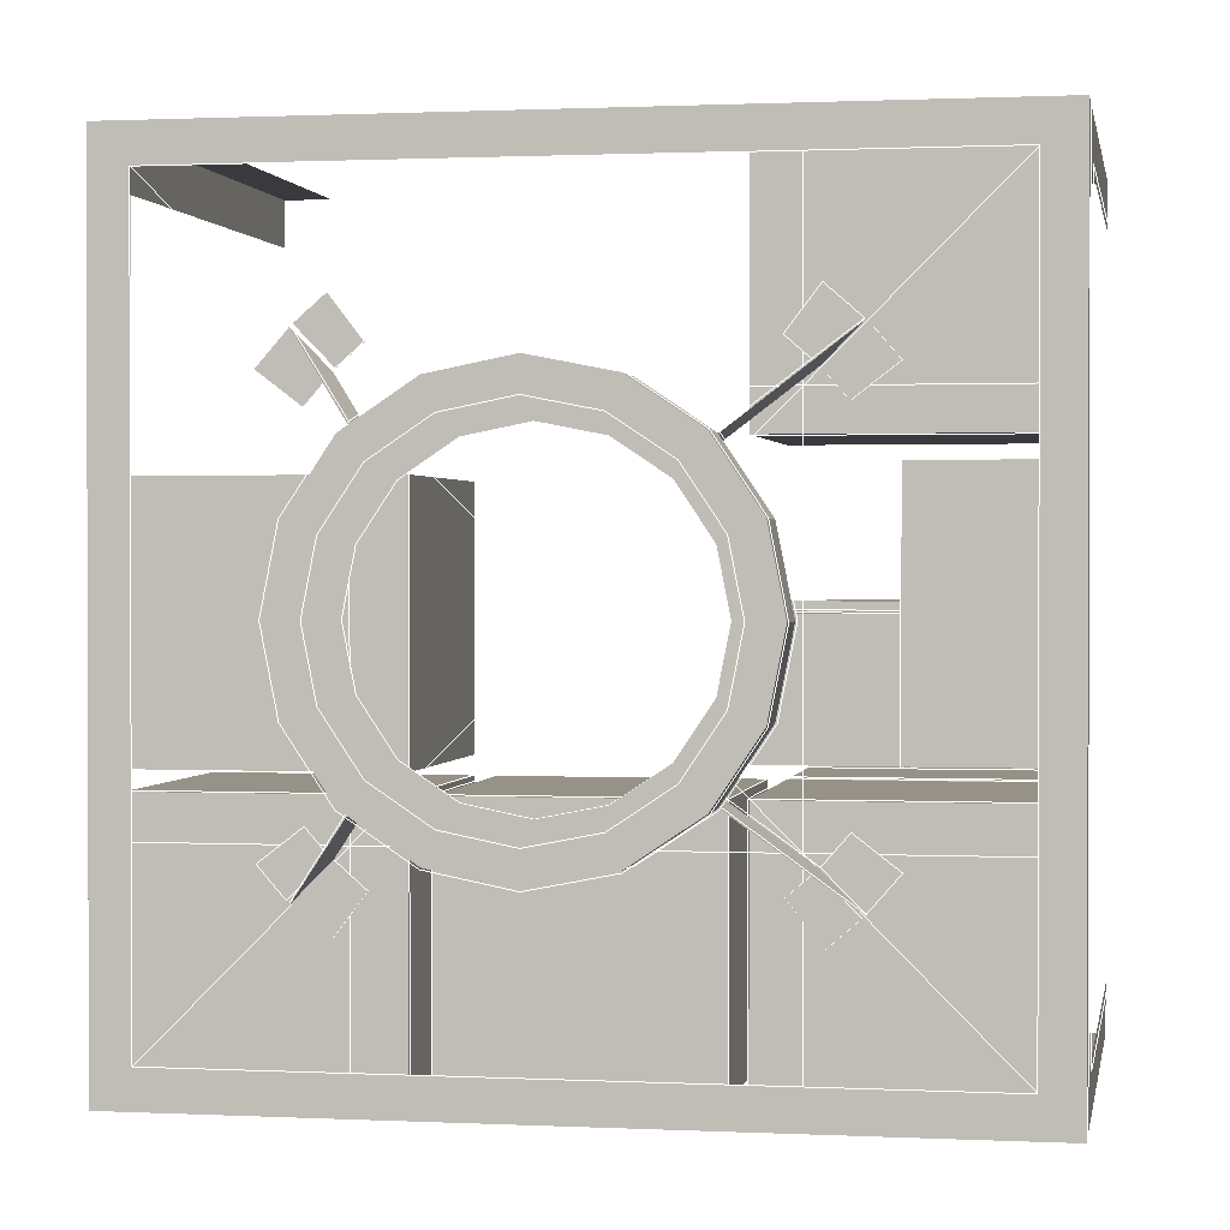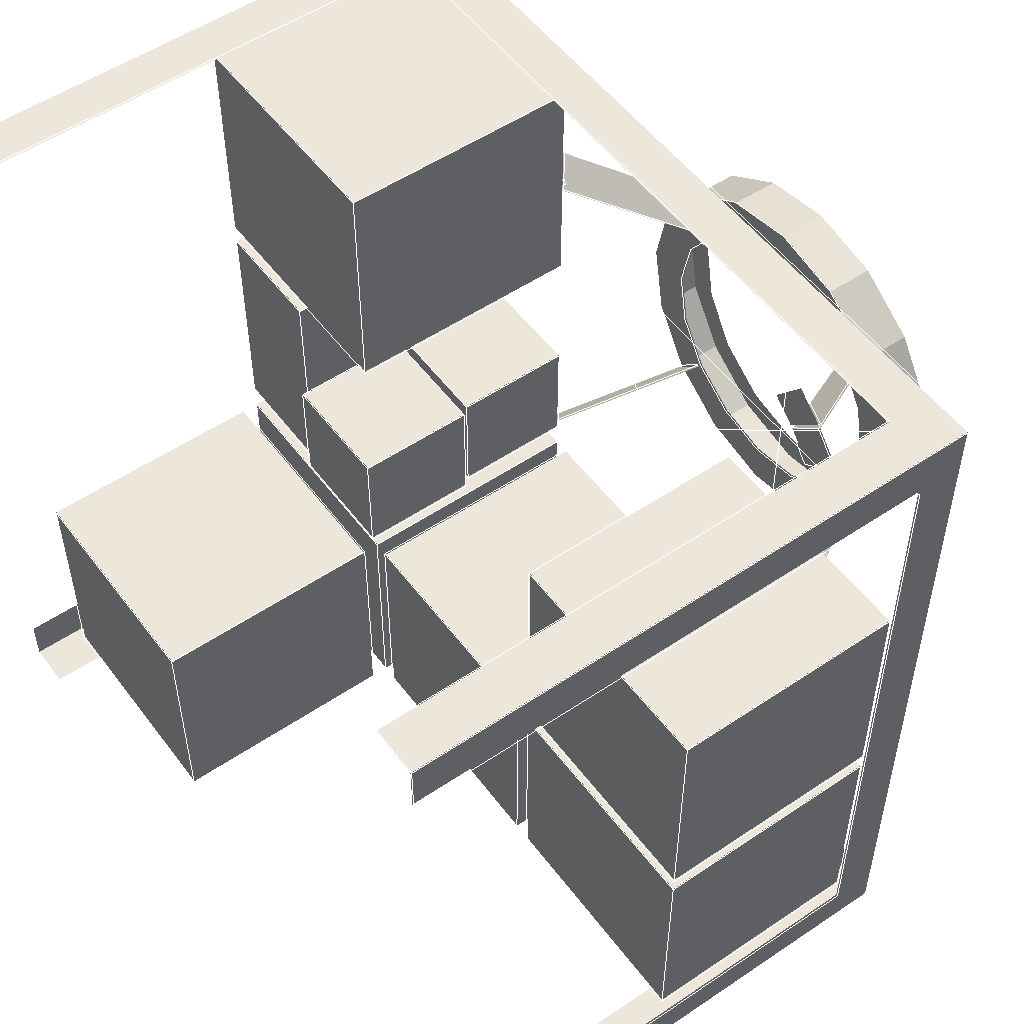
<metadata>
{"format":"obj","ext":"obj","renderer":"f3d","projection":"perspective","resolution":1024,"background":"white","views":[{"elev":1.0,"azim":10.3,"up":"+Z"},{"elev":53.1,"azim":-125.9,"up":"+Z"}]}
</metadata>
<code>
o shpmod_water_extractor
v 22.01 5.842 -2.015
v 22.01 2.994 -2.014
v 22.01 5.842 1.998
v 22.01 2.994 1.997
v 17.99 5.842 -2.015
v 17.99 2.994 -2.014
v 17.99 5.842 1.998
v 17.99 2.994 1.997
v 22.01 3.235 -1.774
v 22.01 5.843 -1.776
v 22.01 5.843 1.758
v 22.01 3.235 1.756
v 21.77 3.235 2.001
v 21.77 5.843 2.001
v 18.23 5.843 2.001
v 18.23 3.235 2.001
v 18.23 3.235 -2.019
v 18.23 5.843 -2.018
v 21.77 5.843 -2.018
v 21.77 3.235 -2.019
v 17.99 3.235 1.756
v 17.99 5.843 1.758
v 17.99 5.843 -1.776
v 17.99 3.235 -1.774
v 18.11 3.115 -0.7161
v 18.11 4.319 -0.7161
v 18.11 3.115 -1.92
v 18.11 4.319 -1.92
v 19.31 3.115 -0.7161
v 19.31 4.319 -0.7161
v 19.31 3.115 -1.92
v 19.31 4.319 -1.92
v 19.4 3.115 -0.7161
v 19.4 4.319 -0.7161
v 19.4 3.115 -1.92
v 19.4 4.319 -1.92
v 20.6 3.115 -0.7161
v 20.6 4.319 -0.7161
v 20.6 3.115 -1.92
v 20.6 4.319 -1.92
v 20.68 3.115 -0.7161
v 20.68 4.319 -0.7161
v 20.68 3.115 -1.92
v 20.68 4.319 -1.92
v 21.88 3.115 -0.7161
v 21.88 4.319 -0.7161
v 21.88 3.115 -1.92
v 21.88 4.319 -1.92
v 18.11 3.115 0.57
v 18.11 4.319 0.57
v 18.11 3.115 -0.6337
v 18.11 4.319 -0.6337
v 19.31 3.115 0.57
v 19.31 4.319 0.57
v 19.31 3.115 -0.6337
v 19.31 4.319 -0.6337
v 20.68 3.115 1.915
v 20.68 4.319 1.915
v 20.68 3.115 0.7109
v 20.68 4.319 0.7109
v 21.88 3.115 1.915
v 21.88 4.319 1.915
v 21.88 3.115 0.7109
v 21.88 4.319 0.7109
v 18.19 2.99 -1.823
v 21.81 2.99 -1.823
v 21.81 2.99 1.805
v 18.19 2.99 1.805
v 20.68 4.398 -0.7161
v 20.68 5.602 -0.7161
v 20.68 4.398 -1.92
v 20.68 5.602 -1.92
v 21.88 4.398 -0.7161
v 21.88 5.602 -0.7161
v 21.88 4.398 -1.92
v 21.88 5.602 -1.92
v 19 2.993 1.998
v 20 2.993 1.998
v 21 2.993 1.998
v 19.12 3.235 2.001
v 20 3.235 2.001
v 20.88 3.235 2.001
v 19.09 2.99 1.805
v 20 2.99 1.805
v 20.91 2.99 1.805
v 21 2.993 -2.016
v 20 2.993 -2.016
v 19 2.993 -2.016
v 20.88 3.235 -2.019
v 20 3.235 -2.019
v 19.12 3.235 -2.019
v 20.91 2.99 -1.823
v 20 2.99 -1.823
v 19.09 2.99 -1.823
v 22.01 2.993 0.9927
v 22.01 2.993 -0.008788
v 22.01 2.993 -1.01
v 22.01 3.235 0.8738
v 22.01 3.235 -0.008788
v 22.01 3.235 -0.8914
v 21.81 2.99 0.8983
v 21.81 2.99 -0.008788
v 21.81 2.99 -0.9158
v 17.99 2.993 -1.01
v 17.99 2.993 -0.008788
v 17.99 2.993 0.9927
v 17.99 3.235 -0.8914
v 17.99 3.235 -0.008788
v 17.99 3.235 0.8738
v 18.19 2.99 -0.9158
v 18.19 2.99 -0.008788
v 18.19 2.99 0.8983
v 20 1.993 -0.978
v 19.63 1.993 -0.9036
v 19.31 1.993 -0.6916
v 19.1 1.993 -0.3743
v 19.02 1.993 -0
v 19.1 1.993 0.3743
v 19.31 1.993 0.6916
v 19.63 1.993 0.9036
v 20 1.993 0.978
v 20.37 1.993 0.9036
v 20.69 1.993 0.6916
v 20.9 1.993 0.3743
v 20.98 1.993 -0
v 20.9 1.993 -0.3743
v 20.69 1.993 -0.6916
v 20.37 1.993 -0.9036
v 20 1.99 -0.8202
v 19.69 1.99 -0.7577
v 19.42 1.99 -0.5799
v 19.24 1.99 -0.3139
v 19.18 1.99 -0
v 19.24 1.99 0.3139
v 19.42 1.99 0.5799
v 19.69 1.99 0.7577
v 20 1.99 0.8202
v 20.31 1.99 0.7577
v 20.58 1.99 0.5799
v 20.76 1.99 0.3139
v 20.82 1.99 -0
v 20.76 1.99 -0.3139
v 20.58 1.99 -0.5799
v 20.31 1.99 -0.7577
v 20 2.248 -0.978
v 19.63 2.248 -0.9036
v 19.31 2.248 -0.6916
v 19.1 2.248 -0.3743
v 19.02 2.248 -0
v 19.1 2.248 0.3743
v 19.31 2.248 0.6916
v 19.63 2.248 0.9036
v 20 2.248 0.978
v 20.37 2.248 0.9036
v 20.69 2.248 0.6916
v 20.9 2.248 0.3743
v 20.98 2.248 -0
v 20.9 2.248 -0.3743
v 20.69 2.248 -0.6916
v 20.37 2.248 -0.9036
v 20 2.251 -0.736
v 19.72 2.251 -0.68
v 19.48 2.251 -0.5204
v 19.32 2.251 -0.2816
v 19.26 2.251 -0
v 19.32 2.251 0.2816
v 19.48 2.251 0.5204
v 19.72 2.251 0.68
v 20 2.251 0.736
v 20.28 2.251 0.68
v 20.52 2.251 0.5204
v 20.68 2.251 0.2816
v 20.74 2.251 -0
v 20.68 2.251 -0.2816
v 20.52 2.251 -0.5204
v 20.28 2.251 -0.68
v 19.31 2.262 -0.6799
v 19.32 2.262 0.693
v 20.68 2.257 0.693
v 20.69 2.257 -0.6799
v 19.47 2.261 -0.5135
v 19.49 2.261 0.5273
v 20.51 2.258 0.5273
v 20.53 2.258 -0.5135
v 18.84 3 -1.147
v 18.85 3 1.155
v 21.15 2.985 1.155
v 21.16 2.985 -1.147
v 19.02 2.999 -0.968
v 19.03 2.999 0.9778
v 20.97 2.986 0.9778
v 20.98 2.986 -0.968
v 19.01 3.002 -1.296
v 18.7 3.002 0.9858
v 20.98 2.983 1.297
v 21.3 2.983 -0.984
v 19.17 3.002 -1.094
v 18.91 3.002 0.8339
v 20.83 2.983 1.097
v 21.1 2.983 -0.8306
v 18.84 2.982 -1.138
v 18.86 2.982 1.165
v 21.16 3.002 1.138
v 21.14 3.002 -1.165
v 19.02 2.982 -0.9612
v 19.04 2.982 0.9844
v 20.98 3.002 0.9612
v 20.96 3.002 -0.9844
v 18.71 2.982 -0.9935
v 19.01 2.982 1.29
v 21.29 3.002 0.9935
v 20.99 3.002 -1.29
v 18.91 2.982 -0.8396
v 19.16 2.982 1.09
v 21.09 3.002 0.8396
v 20.84 3.002 -1.09
v 20.67 3.115 -0.5873
v 21.88 3.114 0.6173
v 21.88 4.32 0.6173
v 21.88 3.114 -0.5882
v 21.88 4.32 -0.5883
v 21.27 4.32 -0.5886
v 21.28 3.113 -0.589
v 21.27 3.114 0.6178
v 21.27 4.32 0.6173
v 21.88 3.113 0.01452
v 20.67 3.115 0.01839
v 21.88 4.321 0.01452
v 21.27 3.113 0.01721
v 21.27 4.321 0.01452
v 21.88 3.717 -0.5894
v 20.67 3.721 -0.5876
v 21.88 3.717 0.6185
v 21.27 3.717 0.6189
v 21.27 3.719 -0.5904
v 21.27 3.718 0.01697
v 20.67 3.721 0.01839
v 21.88 3.717 0.01452
v 20.61 4.38 -0.5482
v 21.22 4.382 -0.549
v 20.61 4.38 0.05797
v 21.22 4.382 0.0588
v 20.61 3.779 -0.549
v 21.21 3.78 -0.5529
v 21.21 3.78 0.06271
v 20.61 3.779 0.0588
v 22 5.843 -2.009
v 22 3 -2.009
v 22 5.843 1.991
v 22 3 1.991
v 18 5.843 -2.009
v 18 3 -2.009
v 18 5.843 1.991
v 18 3 1.991
v 22 3.235 -1.774
v 22 5.843 -1.774
v 22 5.843 1.756
v 22 3.235 1.756
v 21.77 3.235 1.991
v 21.77 5.843 1.991
v 18.23 5.843 1.991
v 18.23 3.235 1.991
v 18.23 3.235 -2.009
v 18.23 5.843 -2.009
v 21.77 5.843 -2.009
v 21.77 3.235 -2.009
v 18 3.235 1.756
v 18 5.843 1.756
v 18 5.843 -1.774
v 18 3.235 -1.774
v 18.11 3.12 -0.7208
v 18.11 4.314 -0.7208
v 18.11 3.12 -1.915
v 18.11 4.314 -1.915
v 19.3 3.12 -0.7208
v 19.3 4.314 -0.7208
v 19.3 3.12 -1.915
v 19.3 4.314 -1.915
v 19.4 3.12 -0.7208
v 19.4 4.314 -0.7208
v 19.4 3.12 -1.915
v 19.4 4.314 -1.915
v 20.6 3.12 -0.7208
v 20.6 4.314 -0.7208
v 20.6 3.12 -1.915
v 20.6 4.314 -1.915
v 20.68 3.12 -0.7208
v 20.68 4.314 -0.7208
v 20.68 3.12 -1.915
v 20.68 4.314 -1.915
v 21.87 3.12 -0.7208
v 21.87 4.314 -0.7208
v 21.87 3.12 -1.915
v 21.87 4.314 -1.915
v 18.11 3.12 0.5653
v 18.11 4.314 0.5653
v 18.11 3.12 -0.629
v 18.11 4.314 -0.629
v 19.3 3.12 0.5653
v 19.3 4.314 0.5653
v 19.3 3.12 -0.629
v 19.3 4.314 -0.629
v 20.68 3.12 1.91
v 20.68 4.314 1.91
v 20.68 3.12 0.7156
v 20.68 4.314 0.7156
v 21.87 3.12 1.91
v 21.87 4.314 1.91
v 21.87 3.12 0.7156
v 21.87 4.314 0.7156
v 18.19 3 -1.823
v 21.81 3 -1.823
v 21.81 3 1.805
v 18.19 3 1.805
v 20.68 4.403 -0.7208
v 20.68 5.597 -0.7208
v 20.68 4.403 -1.915
v 20.68 5.597 -1.915
v 21.87 4.403 -0.7208
v 21.87 5.597 -0.7208
v 21.87 4.403 -1.915
v 21.87 5.597 -1.915
v 19 3 1.991
v 20 3 1.991
v 21 3 1.991
v 19.12 3.235 1.991
v 20 3.235 1.991
v 20.88 3.235 1.991
v 19.09 3 1.805
v 20 3 1.805
v 20.91 3 1.805
v 21 3 -2.009
v 20 3 -2.009
v 19 3 -2.009
v 20.88 3.235 -2.009
v 20 3.235 -2.009
v 19.12 3.235 -2.009
v 20.91 3 -1.823
v 20 3 -1.823
v 19.09 3 -1.823
v 22 3 0.9912
v 22 3 -0.008788
v 22 3 -1.009
v 22 3.235 0.8738
v 22 3.235 -0.008788
v 22 3.235 -0.8914
v 21.81 3 0.8983
v 21.81 3 -0.008788
v 21.81 3 -0.9158
v 18 3 -1.009
v 18 3 -0.008788
v 18 3 0.9912
v 18 3.235 -0.8914
v 18 3.235 -0.008788
v 18 3.235 0.8738
v 18.19 3 -0.9158
v 18.19 3 -0.008788
v 18.19 3 0.8983
v 20 2 -0.9708
v 19.63 2 -0.8969
v 19.31 2 -0.6864
v 19.1 2 -0.3715
v 19.03 2 -0
v 19.1 2 0.3715
v 19.31 2 0.6864
v 19.63 2 0.8969
v 20 2 0.9708
v 20.37 2 0.8969
v 20.69 2 0.6864
v 20.9 2 0.3715
v 20.97 2 -0
v 20.9 2 -0.3715
v 20.69 2 -0.6864
v 20.37 2 -0.8969
v 20 2 -0.8202
v 19.69 2 -0.7577
v 19.42 2 -0.5799
v 19.24 2 -0.3139
v 19.18 2 -0
v 19.24 2 0.3139
v 19.42 2 0.5799
v 19.69 2 0.7577
v 20 2 0.8202
v 20.31 2 0.7577
v 20.58 2 0.5799
v 20.76 2 0.3139
v 20.82 2 -0
v 20.76 2 -0.3139
v 20.58 2 -0.5799
v 20.31 2 -0.7577
v 20 2.241 -0.9708
v 19.63 2.241 -0.8969
v 19.31 2.241 -0.6864
v 19.1 2.241 -0.3715
v 19.03 2.241 -0
v 19.1 2.241 0.3715
v 19.31 2.241 0.6864
v 19.63 2.241 0.8969
v 20 2.241 0.9708
v 20.37 2.241 0.8969
v 20.69 2.241 0.6864
v 20.9 2.241 0.3715
v 20.97 2.241 -0
v 20.9 2.241 -0.3715
v 20.69 2.241 -0.6864
v 20.37 2.241 -0.8969
v 20 2.241 -0.736
v 19.72 2.241 -0.68
v 19.48 2.241 -0.5204
v 19.32 2.241 -0.2816
v 19.26 2.241 -0
v 19.32 2.241 0.2816
v 19.48 2.241 0.5204
v 19.72 2.241 0.68
v 20 2.241 0.736
v 20.28 2.241 0.68
v 20.52 2.241 0.5204
v 20.68 2.241 0.2816
v 20.74 2.241 -0
v 20.68 2.241 -0.2816
v 20.52 2.241 -0.5204
v 20.28 2.241 -0.68
v 19.31 2.259 -0.6864
v 19.31 2.259 0.6864
v 20.69 2.259 0.6864
v 20.69 2.259 -0.6864
v 19.48 2.259 -0.5204
v 19.48 2.259 0.5204
v 20.52 2.259 0.5204
v 20.52 2.259 -0.5204
v 18.85 2.992 -1.151
v 18.85 2.992 1.151
v 21.15 2.992 1.151
v 21.15 2.992 -1.151
v 19.03 2.992 -0.9729
v 19.03 2.992 0.9729
v 20.97 2.992 0.9729
v 20.97 2.992 -0.9729
v 19.02 2.992 -1.296
v 18.7 2.992 0.9849
v 20.98 2.992 1.296
v 21.3 2.992 -0.9849
v 19.17 2.992 -1.096
v 18.9 2.992 0.8322
v 20.83 2.992 1.096
v 21.1 2.992 -0.8322
v 18.84 2.992 -1.138
v 18.86 2.992 1.165
v 21.16 2.992 1.138
v 21.14 2.992 -1.165
v 19.02 2.992 -0.9612
v 19.04 2.992 0.9844
v 20.98 2.992 0.9612
v 20.96 2.992 -0.9844
v 18.71 2.992 -0.9935
v 19.01 2.992 1.29
v 21.29 2.992 0.9935
v 20.99 2.992 -1.29
v 18.91 2.992 -0.8396
v 19.16 2.992 1.09
v 21.09 2.992 0.8396
v 20.84 2.992 -1.09
v 20.68 3.12 -0.5827
v 21.87 3.12 0.6117
v 21.87 4.314 0.6117
v 21.87 3.12 -0.5827
v 21.87 4.314 -0.5827
v 21.28 4.314 -0.5827
v 21.28 3.12 -0.5827
v 21.28 3.12 0.6117
v 21.28 4.314 0.6117
v 21.87 3.12 0.01452
v 20.68 3.12 0.01452
v 21.87 4.314 0.01452
v 21.28 3.12 0.01452
v 21.28 4.314 0.01452
v 21.87 3.717 -0.5827
v 20.68 3.717 -0.5827
v 21.87 3.717 0.6117
v 21.28 3.717 0.6117
v 21.28 3.717 -0.5827
v 21.28 3.717 0.01452
v 20.68 3.717 0.01452
v 21.87 3.717 0.01452
v 20.62 4.375 -0.5437
v 21.22 4.375 -0.5437
v 20.62 4.375 0.05348
v 21.22 4.375 0.05348
v 20.62 3.778 -0.5437
v 21.22 3.778 -0.5437
v 21.22 3.778 0.05348
v 20.62 3.778 0.05348
f 318 321 317
f 276 271 275
f 282 285 281
f 278 275 277
f 274 277 273
f 272 273 271
f 247 255 248
f 286 283 285
f 249 258 257
f 343 255 346
f 249 259 250
f 284 279 283
f 253 262 261
f 325 259 328
f 251 263 252
f 274 276 278
f 247 266 265
f 334 263 337
f 253 267 254
f 277 271 273
f 251 270 269
f 352 267 355
f 280 281 279
f 282 284 286
f 285 279 281
f 290 293 289
f 294 291 293
f 292 287 291
f 288 289 287
f 290 292 294
f 293 287 289
f 300 295 299
f 302 299 301
f 298 301 297
f 296 297 295
f 298 300 302
f 301 295 297
f 306 309 305
f 310 307 309
f 308 303 307
f 304 305 303
f 306 308 310
f 309 303 305
f 332 312 338
f 341 313 347
f 323 314 329
f 350 311 356
f 322 319 321
f 320 315 319
f 316 317 315
f 318 320 322
f 321 315 317
f 325 313 250
f 324 331 325
f 324 329 330
f 323 262 254
f 324 326 323
f 324 328 327
f 334 311 252
f 333 340 334
f 333 338 339
f 332 266 248
f 333 335 332
f 333 337 336
f 343 312 248
f 342 349 343
f 342 347 348
f 341 258 250
f 342 344 341
f 342 346 345
f 352 314 254
f 351 358 352
f 351 356 357
f 350 270 252
f 351 353 350
f 351 355 354
f 366 383 367
f 360 375 376
f 359 390 375
f 367 384 368
f 361 376 377
f 368 385 369
f 362 377 378
f 369 386 370
f 363 378 379
f 370 387 371
f 363 380 364
f 371 388 372
f 364 381 365
f 373 388 389
f 365 382 366
f 374 389 390
f 367 398 366
f 360 391 359
f 359 406 374
f 368 399 367
f 361 392 360
f 369 400 368
f 362 393 361
f 370 401 369
f 363 394 362
f 371 402 370
f 364 395 363
f 372 403 371
f 365 396 364
f 373 404 372
f 366 397 365
f 374 405 373
f 402 419 418
f 396 411 395
f 404 419 403
f 396 413 412
f 405 420 404
f 397 414 413
f 406 421 405
f 398 415 414
f 392 407 391
f 391 422 406
f 399 416 415
f 393 408 392
f 400 417 416
f 394 409 393
f 401 418 417
f 395 410 394
f 426 438 430
f 423 435 431
f 424 436 432
f 425 437 429
f 431 443 439
f 436 440 432
f 437 441 445
f 434 446 438
f 451 455 447
f 452 456 448
f 449 461 453
f 450 462 454
f 468 477 481
f 474 479 484
f 472 470 475
f 471 482 480
f 476 465 474
f 465 480 479
f 478 482 481
f 468 474 467
f 469 473 463
f 466 475 469
f 476 481 482
f 467 484 477
f 477 472 466
f 478 469 463
f 479 470 464
f 480 475 470
f 482 473 475
f 483 463 473
f 484 464 472
f 481 466 469
f 487 489 492
f 488 492 491
f 485 490 489
f 485 488 486
f 318 322 321
f 276 272 271
f 282 286 285
f 278 276 275
f 274 278 277
f 272 274 273
f 247 256 255
f 286 284 283
f 249 250 258
f 343 248 255
f 249 260 259
f 284 280 279
f 253 254 262
f 325 250 259
f 251 264 263
f 274 272 276
f 247 248 266
f 334 252 263
f 253 268 267
f 277 275 271
f 251 252 270
f 352 254 267
f 280 282 281
f 282 280 284
f 285 283 279
f 290 294 293
f 294 292 291
f 292 288 287
f 288 290 289
f 290 288 292
f 293 291 287
f 300 296 295
f 302 300 299
f 298 302 301
f 296 298 297
f 298 296 300
f 301 299 295
f 306 310 309
f 310 308 307
f 308 304 303
f 304 306 305
f 306 304 308
f 309 307 303
f 332 248 312
f 341 250 313
f 323 254 314
f 350 252 311
f 322 320 319
f 320 316 315
f 316 318 317
f 318 316 320
f 321 319 315
f 325 331 313
f 324 330 331
f 324 323 329
f 323 326 262
f 324 327 326
f 324 325 328
f 334 340 311
f 333 339 340
f 333 332 338
f 332 335 266
f 333 336 335
f 333 334 337
f 343 349 312
f 342 348 349
f 342 341 347
f 341 344 258
f 342 345 344
f 342 343 346
f 352 358 314
f 351 357 358
f 351 350 356
f 350 353 270
f 351 354 353
f 351 352 355
f 366 382 383
f 360 359 375
f 359 374 390
f 367 383 384
f 361 360 376
f 368 384 385
f 362 361 377
f 369 385 386
f 363 362 378
f 370 386 387
f 363 379 380
f 371 387 388
f 364 380 381
f 373 372 388
f 365 381 382
f 374 373 389
f 367 399 398
f 360 392 391
f 359 391 406
f 368 400 399
f 361 393 392
f 369 401 400
f 362 394 393
f 370 402 401
f 363 395 394
f 371 403 402
f 364 396 395
f 372 404 403
f 365 397 396
f 373 405 404
f 366 398 397
f 374 406 405
f 402 403 419
f 396 412 411
f 404 420 419
f 396 397 413
f 405 421 420
f 397 398 414
f 406 422 421
f 398 399 415
f 392 408 407
f 391 407 422
f 399 400 416
f 393 409 408
f 400 401 417
f 394 410 409
f 401 402 418
f 395 411 410
f 426 434 438
f 423 427 435
f 424 428 436
f 425 433 437
f 431 435 443
f 436 444 440
f 437 433 441
f 434 442 446
f 451 459 455
f 452 460 456
f 449 457 461
f 450 458 462
f 468 467 477
f 474 465 479
f 472 464 470
f 471 476 482
f 476 471 465
f 465 471 480
f 478 483 482
f 468 476 474
f 469 475 473
f 466 472 475
f 476 468 481
f 467 474 484
f 477 484 472
f 478 481 469
f 479 480 470
f 480 482 475
f 482 483 473
f 483 478 463
f 484 479 464
f 481 477 466
f 487 485 489
f 488 487 492
f 485 486 490
f 485 487 488
l 29 31
l 3 4
l 32 31
l 79 4
l 97 2
l 88 6
l 106 8
l 8 7
l 28 32
l 5 6
l 31 27
l 1 2
l 10 9
l 100 9
l 28 27
l 11 12
l 1 10
l 3 11
l 14 13
l 82 13
l 26 28
l 16 15
l 3 14
l 7 15
l 18 17
l 91 17
l 25 26
l 19 20
l 5 18
l 1 19
l 21 22
l 109 21
l 27 25
l 23 24
l 7 22
l 5 23
l 32 30
l 30 29
l 25 29
l 30 26
l 37 39
l 40 39
l 36 40
l 39 35
l 36 35
l 34 36
l 33 34
l 35 33
l 40 38
l 38 37
l 33 37
l 38 34
l 45 47
l 48 47
l 44 48
l 47 43
l 44 43
l 42 44
l 41 42
l 43 41
l 48 46
l 46 45
l 41 45
l 46 42
l 53 55
l 56 55
l 52 56
l 55 51
l 52 51
l 50 52
l 49 50
l 51 49
l 56 54
l 54 53
l 49 53
l 54 50
l 61 63
l 64 63
l 60 64
l 63 59
l 60 59
l 58 60
l 57 58
l 59 57
l 64 62
l 62 61
l 57 61
l 62 58
l 94 65
l 112 68
l 103 66
l 85 67
l 73 75
l 76 75
l 72 76
l 75 71
l 72 71
l 70 72
l 69 70
l 71 69
l 76 74
l 74 73
l 69 73
l 74 70
l 8 77
l 77 78
l 78 79
l 16 80
l 80 81
l 81 82
l 68 83
l 83 84
l 84 85
l 2 86
l 86 87
l 87 88
l 20 89
l 89 90
l 90 91
l 66 92
l 92 93
l 93 94
l 4 95
l 95 96
l 96 97
l 12 98
l 98 99
l 99 100
l 67 101
l 101 102
l 102 103
l 6 104
l 104 105
l 105 106
l 24 107
l 107 108
l 108 109
l 65 110
l 110 111
l 111 112
l 114 113
l 115 114
l 116 115
l 117 116
l 118 117
l 119 118
l 120 119
l 121 120
l 122 121
l 123 122
l 124 123
l 125 124
l 126 125
l 127 126
l 128 127
l 113 128
l 130 129
l 131 130
l 132 131
l 133 132
l 134 133
l 135 134
l 136 135
l 137 136
l 138 137
l 139 138
l 140 139
l 141 140
l 142 141
l 143 142
l 144 143
l 129 144
l 146 145
l 147 146
l 148 147
l 149 148
l 150 149
l 151 150
l 152 151
l 153 152
l 154 153
l 155 154
l 156 155
l 157 156
l 158 157
l 159 158
l 160 159
l 145 160
l 162 161
l 163 162
l 164 163
l 165 164
l 166 165
l 167 166
l 168 167
l 169 168
l 170 169
l 171 170
l 172 171
l 173 172
l 174 173
l 175 174
l 176 175
l 161 176
l 180 184
l 182 178
l 179 183
l 181 177
l 188 192
l 190 186
l 187 191
l 189 185
l 192 184
l 180 188
l 185 177
l 181 189
l 186 178
l 182 190
l 191 183
l 179 187
l 196 200
l 198 194
l 195 199
l 197 193
l 193 185
l 189 197
l 194 186
l 190 198
l 199 191
l 187 195
l 200 192
l 188 196
l 204 208
l 206 202
l 203 207
l 205 201
l 212 216
l 214 210
l 211 215
l 213 209
l 209 201
l 205 213
l 210 202
l 206 214
l 215 207
l 203 211
l 216 208
l 204 212
l 226 220
l 231 220
l 222 221
l 223 217
l 232 217
l 228 219
l 233 218
l 224 218
l 220 223
l 219 225
l 229 224
l 230 225
l 234 224
l 235 223
l 218 226
l 217 227
l 221 228
l 223 229
l 222 230
l 229 227
l 237 227
l 221 231
l 219 233
l 225 234
l 222 235
l 229 236
l 236 235
l 231 238
l 232 235
l 233 234
l 234 236
l 236 237
l 237 232
l 238 233
l 235 231
l 241 239
l 239 240
l 245 242
l 240 242
l 241 242
l 239 243
l 240 244
l 241 246
l 243 244
l 245 246
l 246 243
l 311 313
l 312 314
l 349 356
l 347 358
l 329 340
l 331 338

</code>
